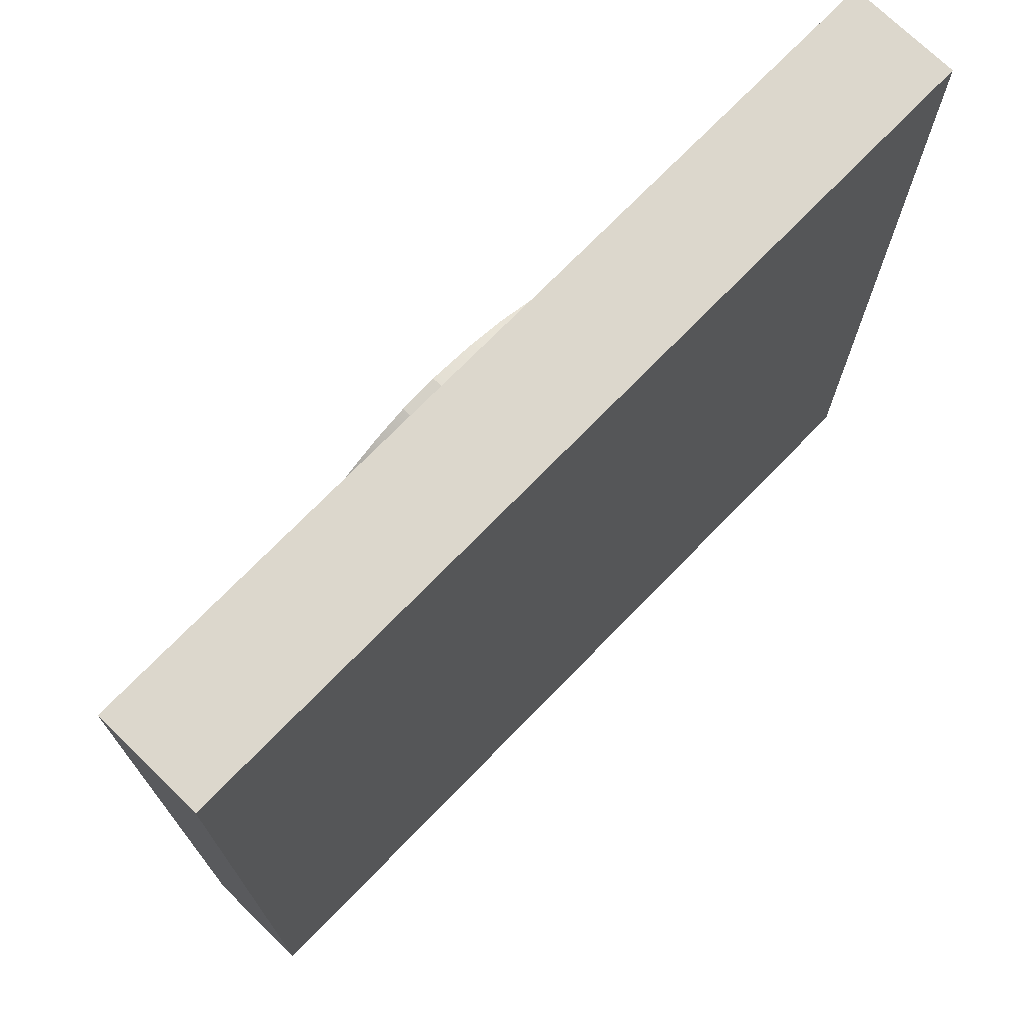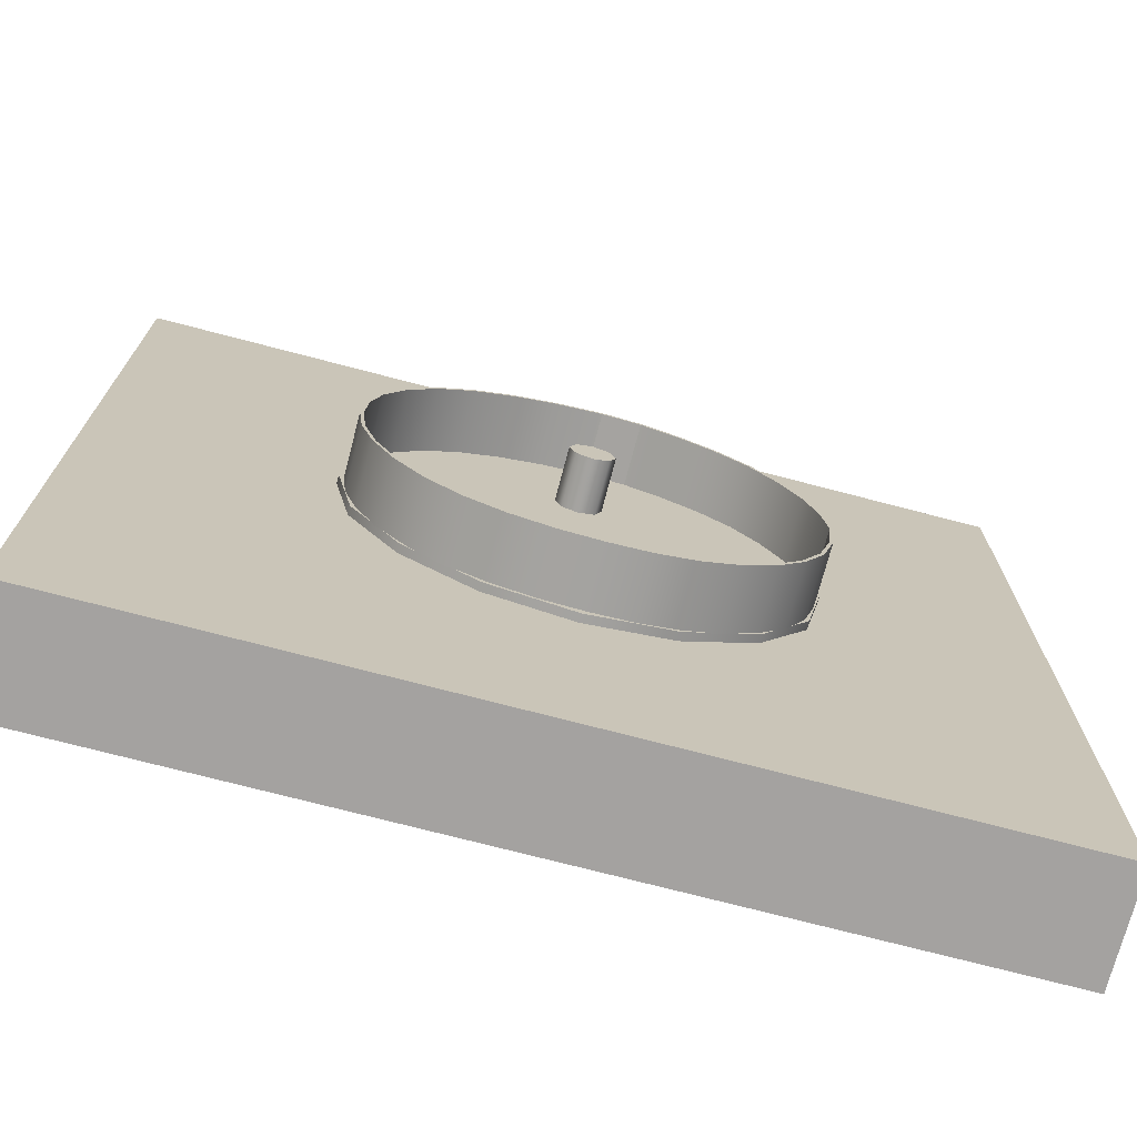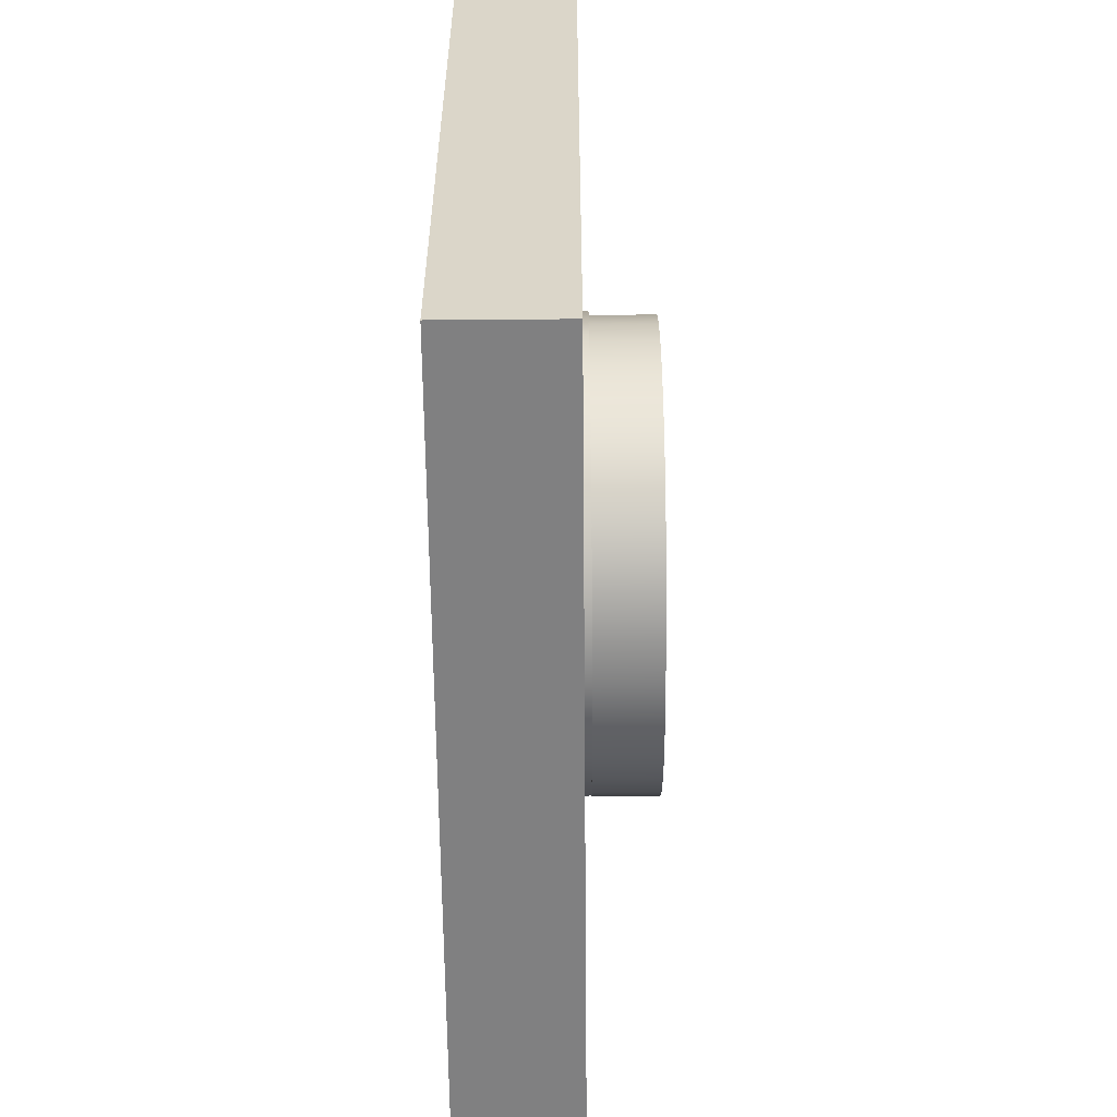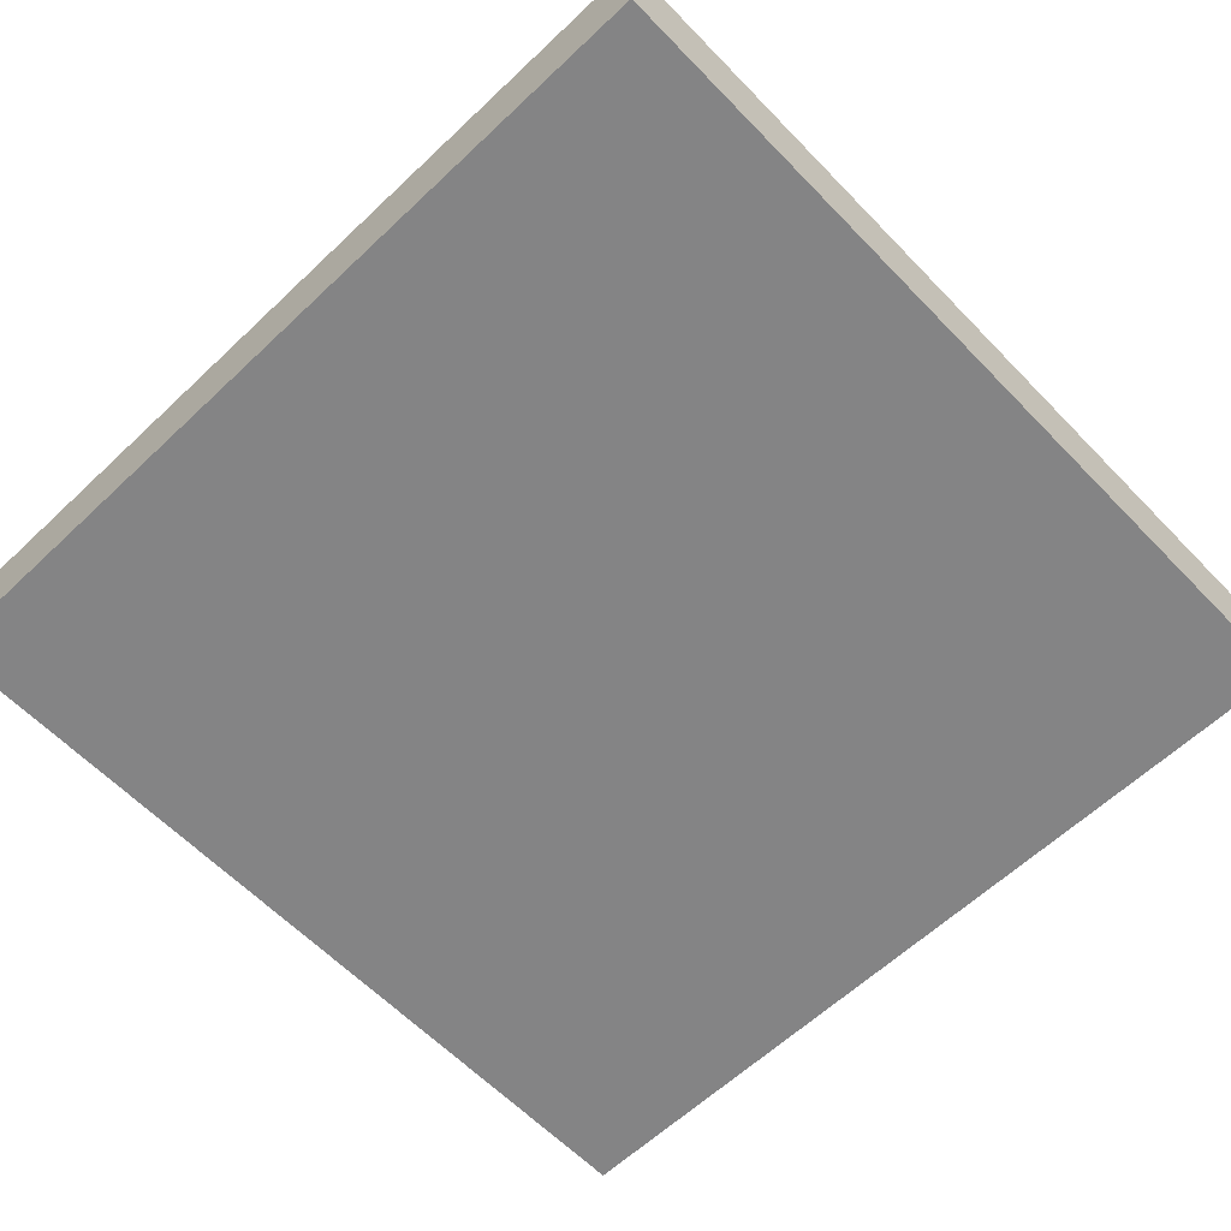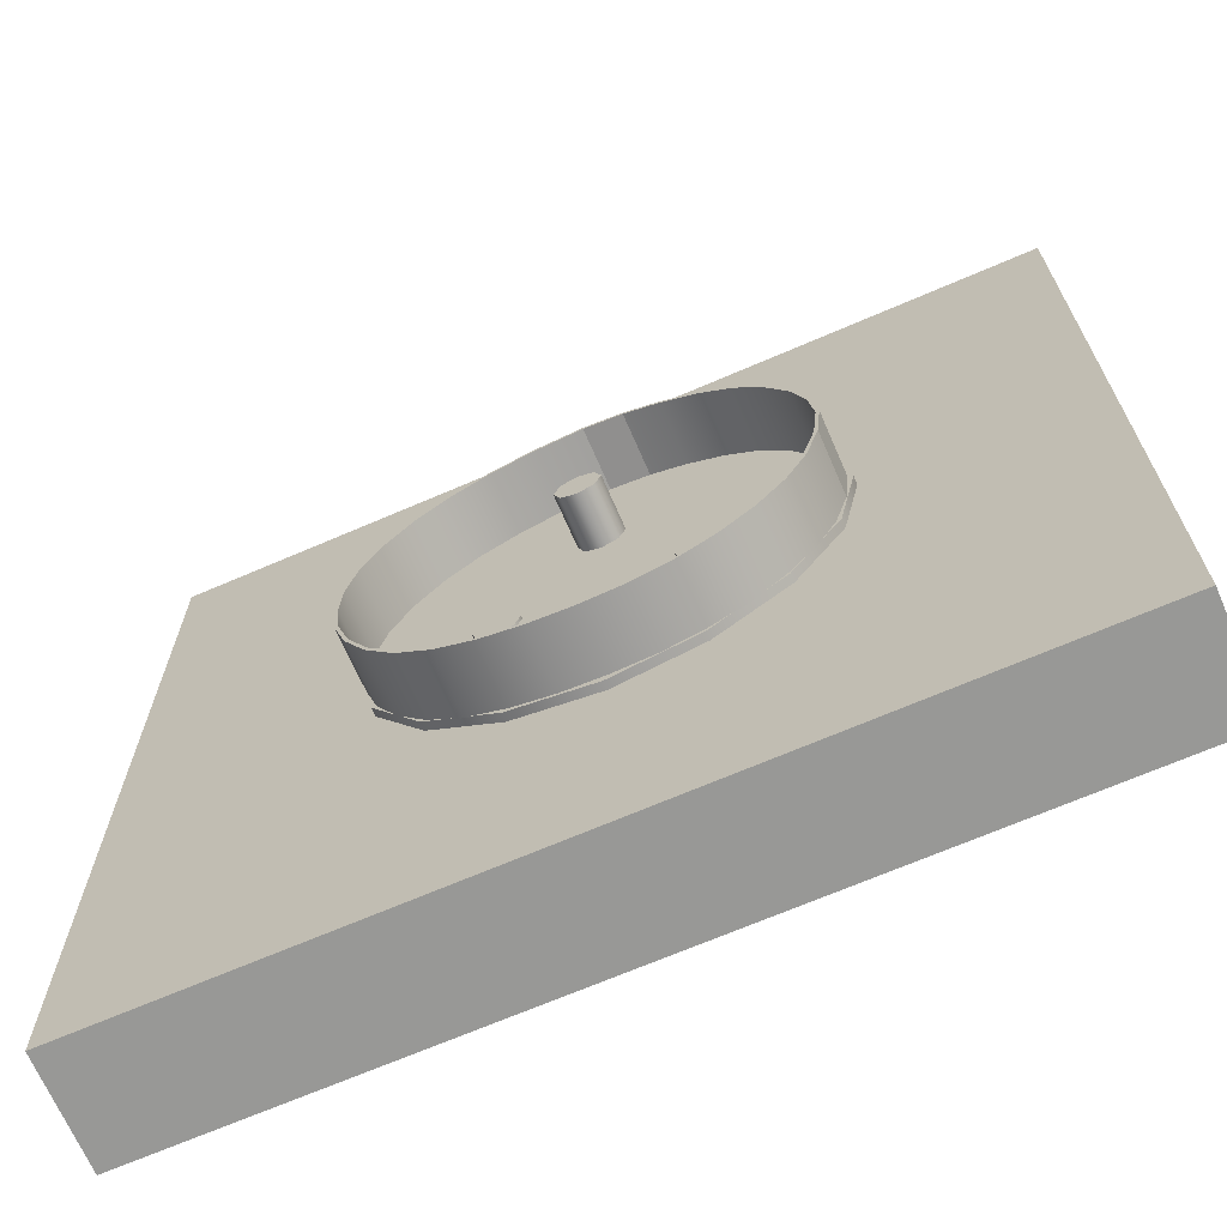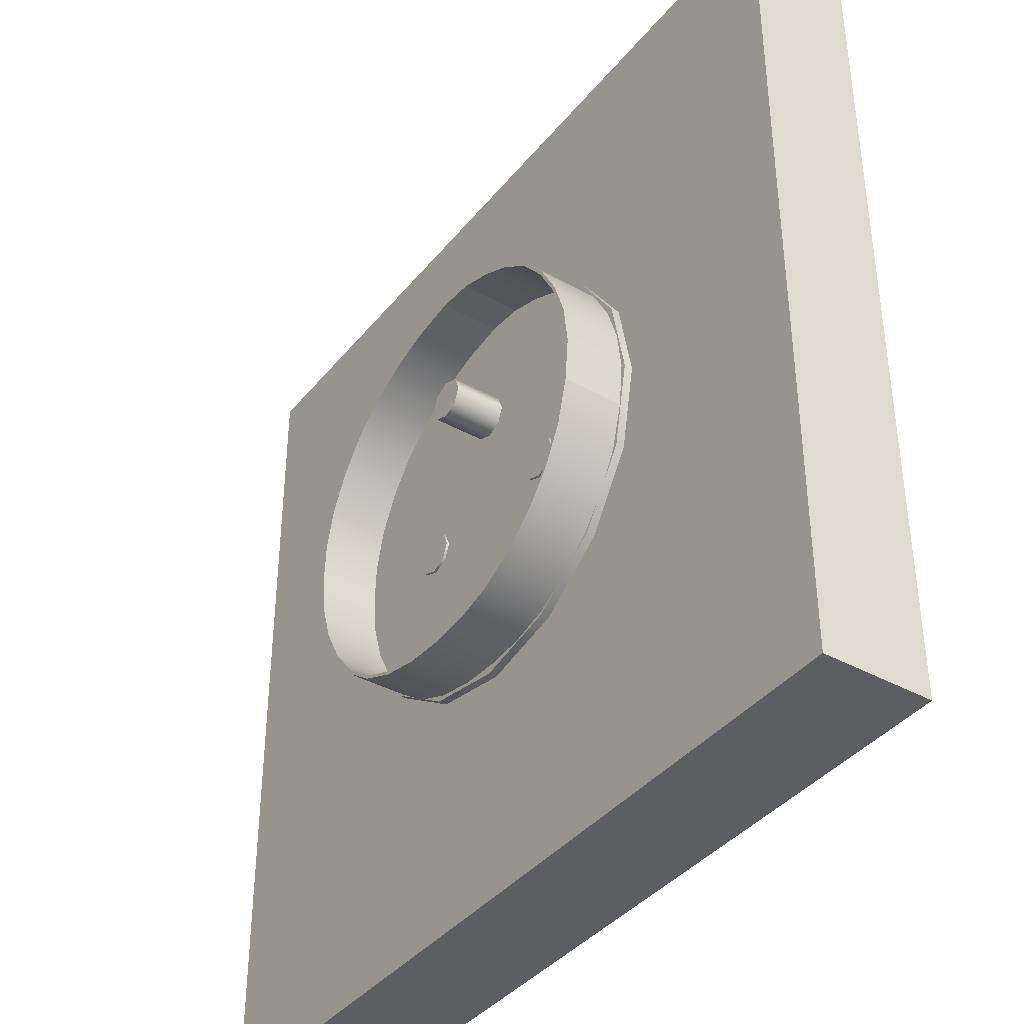
<metadata>
{"format":"obj","ext":"obj","renderer":"f3d","projection":"perspective","resolution":1024,"background":"white","views":[{"elev":72.8,"azim":134.2,"up":"+Y"},{"elev":-72.7,"azim":-14.7,"up":"+Y"},{"elev":-60.1,"azim":-89.5,"up":"+Y"},{"elev":-61.5,"azim":-46.2,"up":"+Z"},{"elev":-68.5,"azim":23.4,"up":"+Y"},{"elev":-39.1,"azim":55.3,"up":"+Y"}]}
</metadata>
<code>
g Cylinder_3_1
v 2.188 -0.2734 0.6
v 2.247 -0.132 0.6
v 2.047 -0.132 0.6
v 2.047 -0.332 0.6
v 1.905 -0.2734 0.6
v 1.847 -0.132 0.6
v 1.905 0.0094 0.6
v 2.047 0.06798 0.6
v 2.188 0.0094 0.6
v 2.247 -0.132 -0.4
v 2.188 -0.2734 -0.4
v 2.047 -0.332 -0.4
v 1.905 -0.2734 -0.4
v 1.847 -0.132 -0.4
v 1.905 0.0094 -0.4
v 2.047 0.06798 -0.4
v 2.188 0.0094 -0.4
v 2.047 -0.132 -0.4
f 1 2 3
f 4 1 3
f 5 4 3
f 6 5 3
f 7 6 3
f 8 7 3
f 9 8 3
f 2 9 3
f 10 2 1
f 11 1 4
f 12 4 5
f 13 5 6
f 14 6 7
f 15 7 8
f 16 8 9
f 17 9 2
f 10 1 11
f 11 4 12
f 12 5 13
f 13 6 14
f 14 7 15
f 15 8 16
f 16 9 17
f 17 2 10
f 18 10 11
f 18 11 12
f 18 12 13
f 18 13 14
f 18 14 15
f 18 15 16
f 18 16 17
f 18 17 10
g Cylinder_3_2
v 1.391 0.7586 1.05
v 1.45 0.9 1.05
v 1.25 0.9 1.05
v 1.25 0.7 1.05
v 1.109 0.7586 1.05
v 1.05 0.9 1.05
v 1.109 1.041 1.05
v 1.25 1.1 1.05
v 1.391 1.041 1.05
v 1.45 0.9 0.05
v 1.391 0.7586 0.05
v 1.25 0.7 0.05
v 1.109 0.7586 0.05
v 1.05 0.9 0.05
v 1.109 1.041 0.05
v 1.25 1.1 0.05
v 1.391 1.041 0.05
v 1.25 0.9 0.05
f 19 20 21
f 22 19 21
f 23 22 21
f 24 23 21
f 25 24 21
f 26 25 21
f 27 26 21
f 20 27 21
f 28 20 19
f 29 19 22
f 30 22 23
f 31 23 24
f 32 24 25
f 33 25 26
f 34 26 27
f 35 27 20
f 28 19 29
f 29 22 30
f 30 23 31
f 31 24 32
f 32 25 33
f 33 26 34
f 34 27 35
f 35 20 28
f 36 28 29
f 36 29 30
f 36 30 31
f 36 31 32
f 36 32 33
f 36 33 34
f 36 34 35
f 36 35 28
g Extruded_Object_1
v 1.674 1.968 1.131
v 1.322 2.003 0.5687
v 1.674 1.968 0.5687
v 1.999 1.859 0.5687
v 2.324 1.693 0.5687
v 2.619 1.466 0.5687
v 2.864 1.163 0.5687
v 3.054 0.8169 0.5687
v 3.175 0.4585 0.5687
v 1.322 2.003 1.131
v 3.225 0.07875 0.5687
v 3.185 -0.3285 0.5687
v 3.074 -0.7308 0.5687
v 2.894 -1.071 0.5687
v 2.657 -1.357 0.5687
v 2.364 -1.592 0.5687
v 2.034 -1.763 0.5687
v 1.684 -1.853 0.5687
v 1.317 -1.878 0.5687
v 0.9343 -1.853 0.5687
v 0.5593 -1.768 0.5687
v 0.2143 -1.612 0.5687
v -0.09067 -1.382 0.5687
v -0.3457 -1.071 0.5687
v -0.5357 -0.7183 0.5687
v -0.6457 -0.3602 0.5687
v -0.6857 0.005487 0.5687
v -0.6657 0.3811 0.5687
v -0.5707 0.7543 0.5687
v -0.3857 1.112 0.5687
v -0.1307 1.425 0.5687
v 0.1743 1.663 0.5687
v 0.5243 1.836 0.5687
v 0.904 1.948 0.5687
v 3.185 -0.3285 1.131
v 3.225 0.07875 1.131
v 1.999 1.859 1.131
v 2.324 1.693 1.131
v 2.619 1.466 1.131
v 2.864 1.163 1.131
v 3.054 0.8169 1.131
v 3.175 0.4585 1.131
v 3.074 -0.7308 1.131
v 2.894 -1.071 1.131
v 2.657 -1.357 1.131
v 2.364 -1.592 1.131
v 2.034 -1.763 1.131
v 1.684 -1.853 1.131
v 1.317 -1.878 1.131
v 0.9343 -1.853 1.131
v 0.5593 -1.768 1.131
v 0.2143 -1.612 1.131
v -0.09067 -1.382 1.131
v -0.3457 -1.071 1.131
v -0.5357 -0.7183 1.131
v -0.6457 -0.3602 1.131
v -0.6857 0.005487 1.131
v -0.6657 0.3811 1.131
v -0.5707 0.7543 1.131
v -0.3857 1.112 1.131
v -0.1307 1.425 1.131
v 0.1743 1.663 1.131
v 0.5243 1.836 1.131
v 0.904 1.948 1.131
v 1.668 1.939 1.131
v 1.323 1.974 0.5687
v 1.668 1.939 0.5687
v 1.988 1.831 0.5687
v 2.308 1.668 0.5687
v 2.598 1.444 0.5687
v 2.839 1.146 0.5687
v 3.027 0.8049 0.5687
v 3.145 0.4517 0.5687
v 1.323 1.974 1.131
v 3.195 0.07825 0.5687
v 3.155 -0.3231 0.5687
v 3.046 -0.7198 0.5687
v 2.869 -1.055 0.5687
v 2.636 -1.336 0.5687
v 2.348 -1.567 0.5687
v 2.024 -1.735 0.5687
v 1.68 -1.823 0.5687
v 1.317 -1.848 0.5687
v 0.9386 -1.823 0.5687
v 0.5689 -1.739 0.5687
v 0.2296 -1.587 0.5687
v -0.06989 -1.36 0.5687
v -0.3208 -1.055 0.5687
v -0.508 -0.7067 0.5687
v -0.6163 -0.3541 0.5687
v -0.6557 0.006323 0.5687
v -0.636 0.3766 0.5687
v -0.5426 0.7436 0.5687
v -0.3606 1.096 0.5687
v -0.1097 1.404 0.5687
v 0.1903 1.638 0.5687
v 0.5352 1.808 0.5687
v 0.9102 1.919 0.5687
v 3.155 -0.3231 1.131
v 3.195 0.07825 1.131
v 1.988 1.831 1.131
v 2.308 1.668 1.131
v 2.598 1.444 1.131
v 2.839 1.146 1.131
v 3.027 0.8049 1.131
v 3.145 0.4517 1.131
v 3.046 -0.7198 1.131
v 2.869 -1.055 1.131
v 2.636 -1.336 1.131
v 2.348 -1.567 1.131
v 2.024 -1.735 1.131
v 1.68 -1.823 1.131
v 1.317 -1.848 1.131
v 0.9386 -1.823 1.131
v 0.5689 -1.739 1.131
v 0.2296 -1.587 1.131
v -0.06989 -1.36 1.131
v -0.3208 -1.055 1.131
v -0.508 -0.7067 1.131
v -0.6163 -0.3541 1.131
v -0.6557 0.006323 1.131
v -0.636 0.3766 1.131
v -0.5426 0.7436 1.131
v -0.3606 1.096 1.131
v -0.1097 1.404 1.131
v 0.1903 1.638 1.131
v 0.5352 1.808 1.131
v 0.9102 1.919 1.131
f 94 93 157 158
f 89 88 152 153
f 49 50 114 113
f 80 79 143 144
f 64 65 129 128
f 79 71 135 143
f 82 81 145 146
f 93 92 156 157
f 63 64 128 127
f 92 91 155 156
f 75 74 138 139
f 66 67 131 130
f 91 90 154 155
f 76 75 139 140
f 50 51 115 114
f 47 48 112 111
f 77 76 140 141
f 67 68 132 131
f 61 62 126 125
f 81 80 144 145
f 45 47 111 109
f 68 69 133 132
f 46 100 164 110
f 52 53 117 116
f 72 78 142 136
f 69 70 134 133
f 51 52 116 115
f 100 99 163 164
f 99 98 162 163
f 62 63 127 126
f 48 49 113 112
f 74 73 137 138
f 57 58 122 121
f 37 46 110 101
f 70 38 102 134
f 96 95 159 160
f 95 94 158 159
f 73 37 101 137
f 56 57 121 120
f 43 44 108 107
f 98 97 161 162
f 39 40 104 103
f 55 56 120 119
f 42 43 107 106
f 71 72 136 135
f 58 59 123 122
f 86 85 149 150
f 38 39 103 102
f 97 96 160 161
f 53 54 118 117
f 40 41 105 104
f 88 87 151 152
f 87 86 150 151
f 60 61 125 124
f 78 77 141 142
f 90 89 153 154
f 65 66 130 129
f 59 60 124 123
f 44 45 109 108
f 85 84 148 149
f 84 83 147 148
f 54 55 119 118
f 83 82 146 147
f 41 42 106 105
f 51 81 82 52
f 69 68 98 99
f 58 57 87 88
f 93 63 62 92
f 38 46 37 39
f 51 50 80 81
f 83 53 52 82
f 86 56 55 85
f 90 60 59 89
f 100 46 38 70
f 50 49 79 80
f 49 48 71 79
f 47 72 71 48
f 39 37 73 40
f 96 66 65 95
f 84 54 53 83
f 85 55 54 84
f 44 77 78 45
f 64 63 93 94
f 45 78 72 47
f 95 65 64 94
f 69 99 100 70
f 91 61 60 90
f 76 43 42 75
f 74 41 40 73
f 92 62 61 91
f 87 57 56 86
f 89 59 58 88
f 44 43 76 77
f 98 68 67 97
f 42 41 74 75
f 97 67 66 96
f 115 116 146 145
f 133 163 162 132
f 122 152 151 121
f 157 156 126 127
f 102 103 101 110
f 115 145 144 114
f 147 146 116 117
f 150 149 119 120
f 154 153 123 124
f 164 134 102 110
f 114 144 143 113
f 113 143 135 112
f 111 112 135 136
f 103 104 137 101
f 160 159 129 130
f 148 147 117 118
f 149 148 118 119
f 108 109 142 141
f 128 158 157 127
f 109 111 136 142
f 159 158 128 129
f 133 134 164 163
f 155 154 124 125
f 140 139 106 107
f 138 137 104 105
f 156 155 125 126
f 151 150 120 121
f 153 152 122 123
f 108 141 140 107
f 162 161 131 132
f 106 139 138 105
f 161 160 130 131
f 39 37 101 103
f 46 38 102 110
f 47 72 136 111
f 71 48 112 135
g Cylinder_3
v 0.5538 -0.2734 0.6
v 0.6124 -0.132 0.6
v 0.4124 -0.132 0.6
v 0.4124 -0.332 0.6
v 0.2709 -0.2734 0.6
v 0.2124 -0.132 0.6
v 0.2709 0.0094 0.6
v 0.4124 0.06798 0.6
v 0.5538 0.0094 0.6
v 0.6124 -0.132 -0.4
v 0.5538 -0.2734 -0.4
v 0.4124 -0.332 -0.4
v 0.2709 -0.2734 -0.4
v 0.2124 -0.132 -0.4
v 0.2709 0.0094 -0.4
v 0.4124 0.06798 -0.4
v 0.5538 0.0094 -0.4
v 0.4124 -0.132 -0.4
f 165 166 167
f 168 165 167
f 169 168 167
f 170 169 167
f 171 170 167
f 172 171 167
f 173 172 167
f 166 173 167
f 174 166 165
f 175 165 168
f 176 168 169
f 177 169 170
f 178 170 171
f 179 171 172
f 180 172 173
f 181 173 166
f 174 165 175
f 175 168 176
f 176 169 177
f 177 170 178
f 178 171 179
f 179 172 180
f 180 173 181
f 181 166 174
f 182 174 175
f 182 175 176
f 182 176 177
f 182 177 178
f 182 178 179
f 182 179 180
f 182 180 181
f 182 181 174
g Cylinder_1
v 3.117 -0.7154 0.575
v 3.27 0.05 0.575
v 1.27 0.05 0.575
v 2.684 -1.364 0.575
v 2.035 -1.798 0.575
v 1.27 -1.95 0.575
v 0.5043 -1.798 0.575
v -0.1446 -1.364 0.575
v -0.5781 -0.7154 0.575
v -0.7304 0.05 0.575
v -0.5781 0.8154 0.575
v -0.1446 1.464 0.575
v 0.5043 1.898 0.575
v 1.27 2.05 0.575
v 2.035 1.898 0.575
v 2.684 1.464 0.575
v 3.117 0.8154 0.575
v 3.27 0.05 -0.425
v 3.117 -0.7154 -0.425
v 2.684 -1.364 -0.425
v 2.035 -1.798 -0.425
v 1.27 -1.95 -0.425
v 0.5043 -1.798 -0.425
v -0.1446 -1.364 -0.425
v -0.5781 -0.7154 -0.425
v -0.7304 0.05 -0.425
v -0.5781 0.8154 -0.425
v -0.1446 1.464 -0.425
v 0.5043 1.898 -0.425
v 1.27 2.05 -0.425
v 2.035 1.898 -0.425
v 2.684 1.464 -0.425
v 3.117 0.8154 -0.425
v 1.27 0.05 -0.425
f 183 184 185
f 186 183 185
f 187 186 185
f 188 187 185
f 189 188 185
f 190 189 185
f 191 190 185
f 192 191 185
f 193 192 185
f 194 193 185
f 195 194 185
f 196 195 185
f 197 196 185
f 198 197 185
f 199 198 185
f 184 199 185
f 200 184 183
f 201 183 186
f 202 186 187
f 203 187 188
f 204 188 189
f 205 189 190
f 206 190 191
f 207 191 192
f 208 192 193
f 209 193 194
f 210 194 195
f 211 195 196
f 212 196 197
f 213 197 198
f 214 198 199
f 215 199 184
f 200 183 201
f 201 186 202
f 202 187 203
f 203 188 204
f 204 189 205
f 205 190 206
f 206 191 207
f 207 192 208
f 208 193 209
f 209 194 210
f 210 195 211
f 211 196 212
f 212 197 213
f 213 198 214
f 214 199 215
f 215 184 200
f 216 200 201
f 216 201 202
f 216 202 203
f 216 203 204
f 216 204 205
f 216 205 206
f 216 206 207
f 216 207 208
f 216 208 209
f 216 209 210
f 216 210 211
f 216 211 212
f 216 212 213
f 216 213 214
f 216 214 215
f 216 215 200
g Cube_1
v 5.235 -4.06 0.5
v -2.765 -4.06 0.5
v 1.235 -4.06 0
v 5.235 -4.06 -0.5
v -2.765 -4.06 -0.5
v 5.235 -0.06 0
v 5.235 3.94 -0.5
v 5.235 3.94 0.5
v 1.235 -0.06 0.5
v -2.765 3.94 0.5
v -2.765 -0.06 0
v -2.765 3.94 -0.5
v 1.235 3.94 0
v 1.235 -0.06 -0.5
f 217 218 219
f 220 217 219
f 221 220 219
f 218 221 219
f 217 220 222
f 220 223 222
f 223 224 222
f 224 217 222
f 218 217 225
f 217 224 225
f 224 226 225
f 226 218 225
f 221 218 227
f 218 226 227
f 226 228 227
f 228 221 227
f 226 224 229
f 224 223 229
f 223 228 229
f 228 226 229
f 220 221 230
f 221 228 230
f 228 223 230
f 223 220 230

</code>
